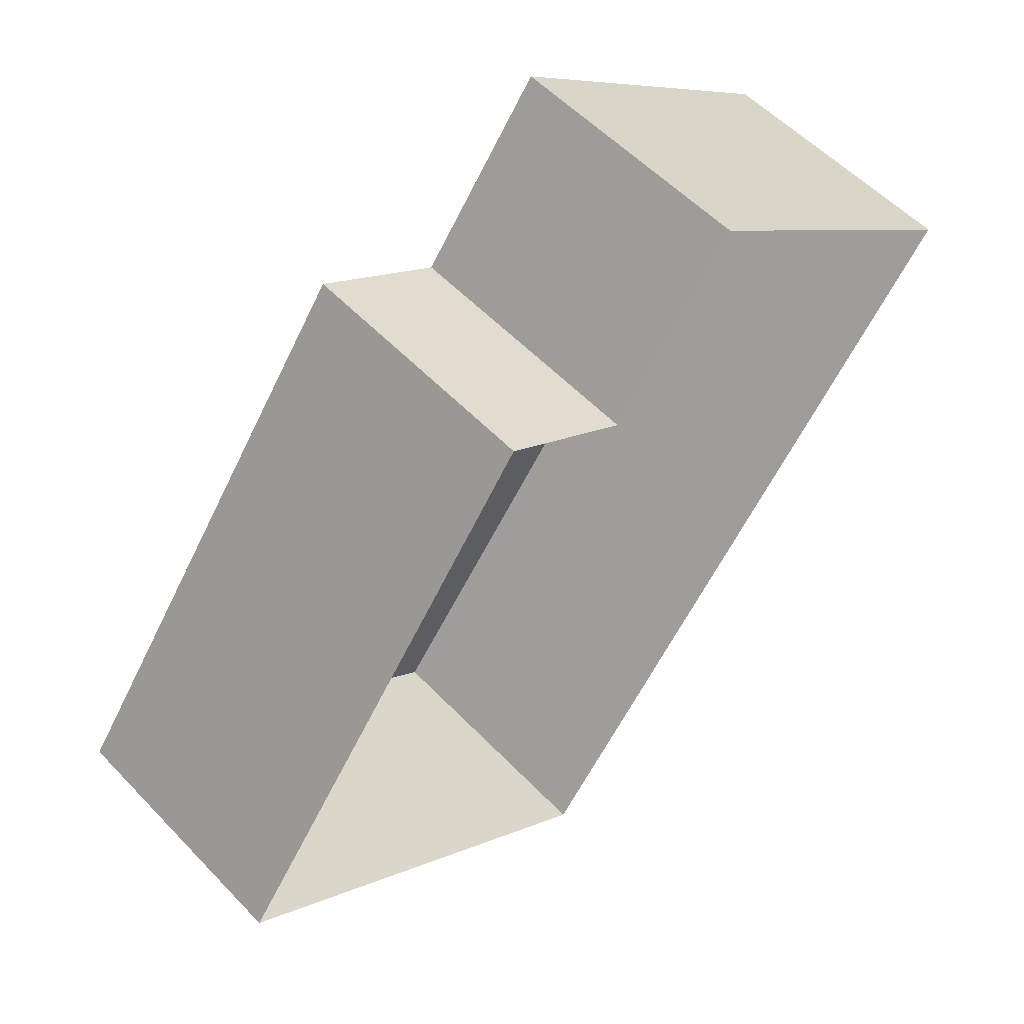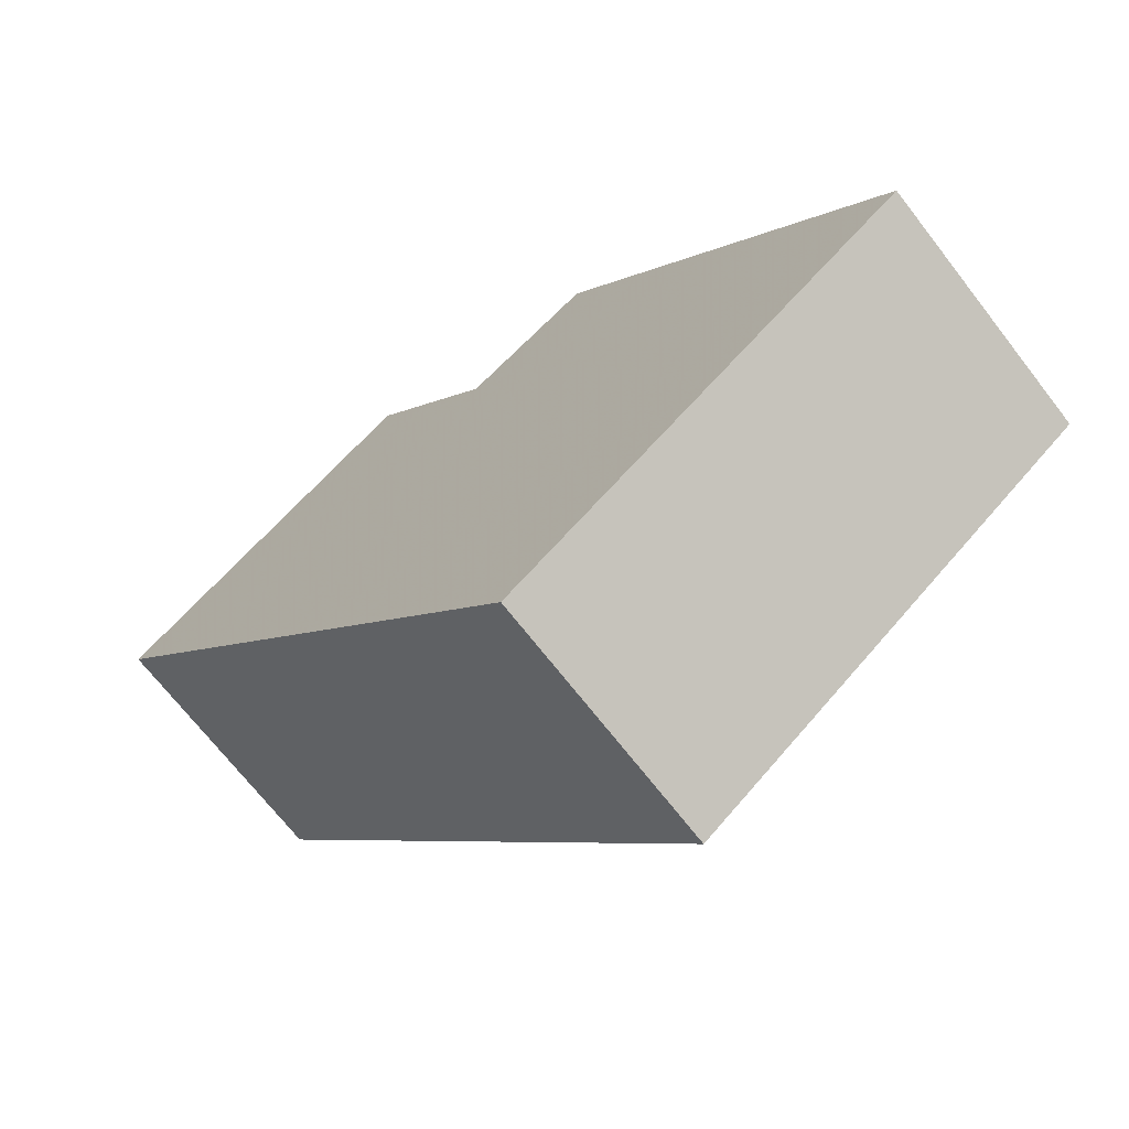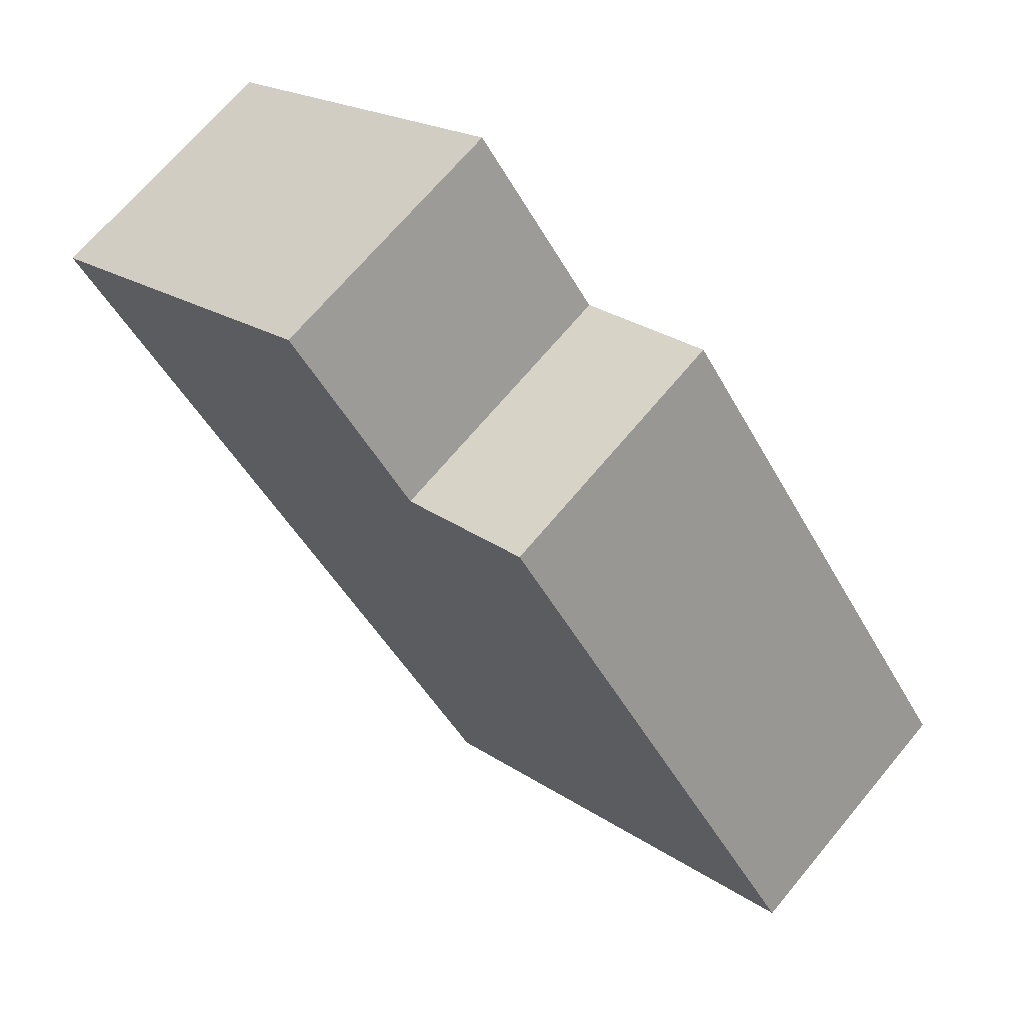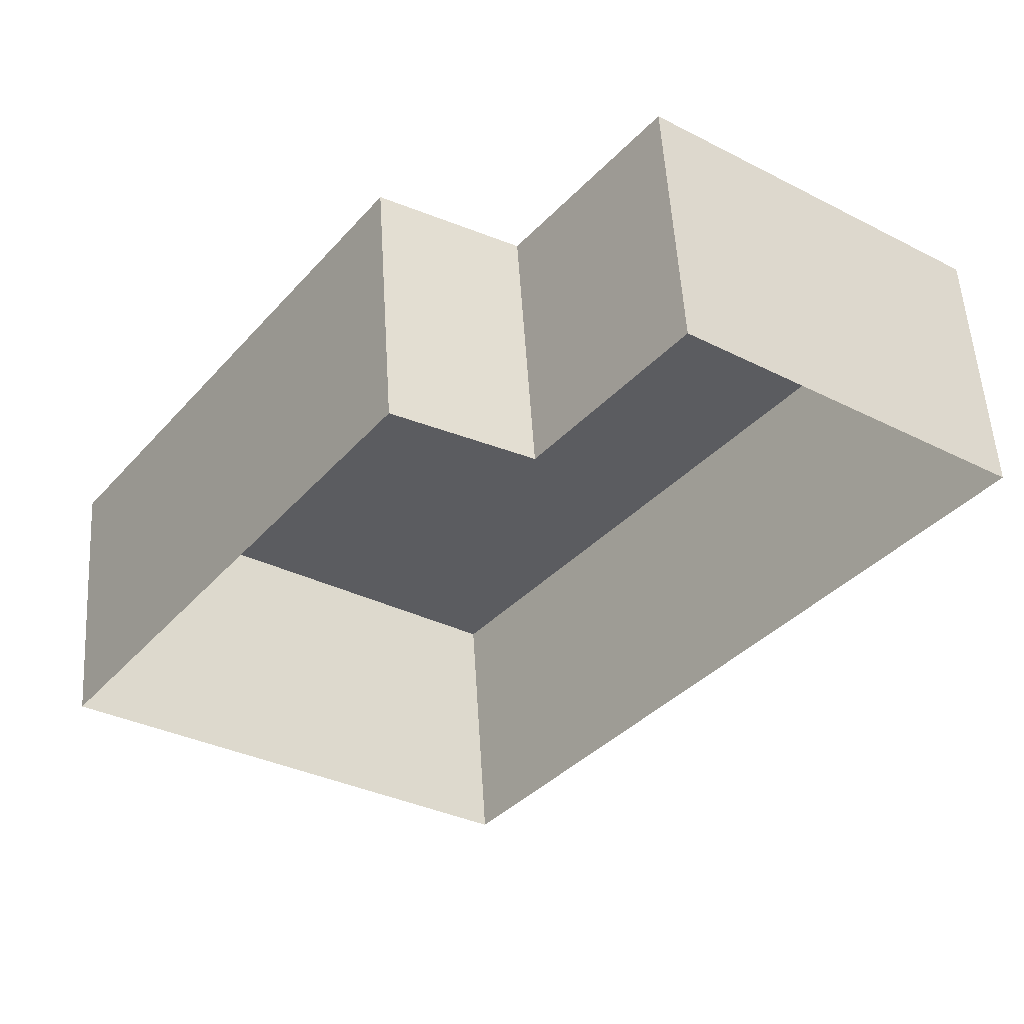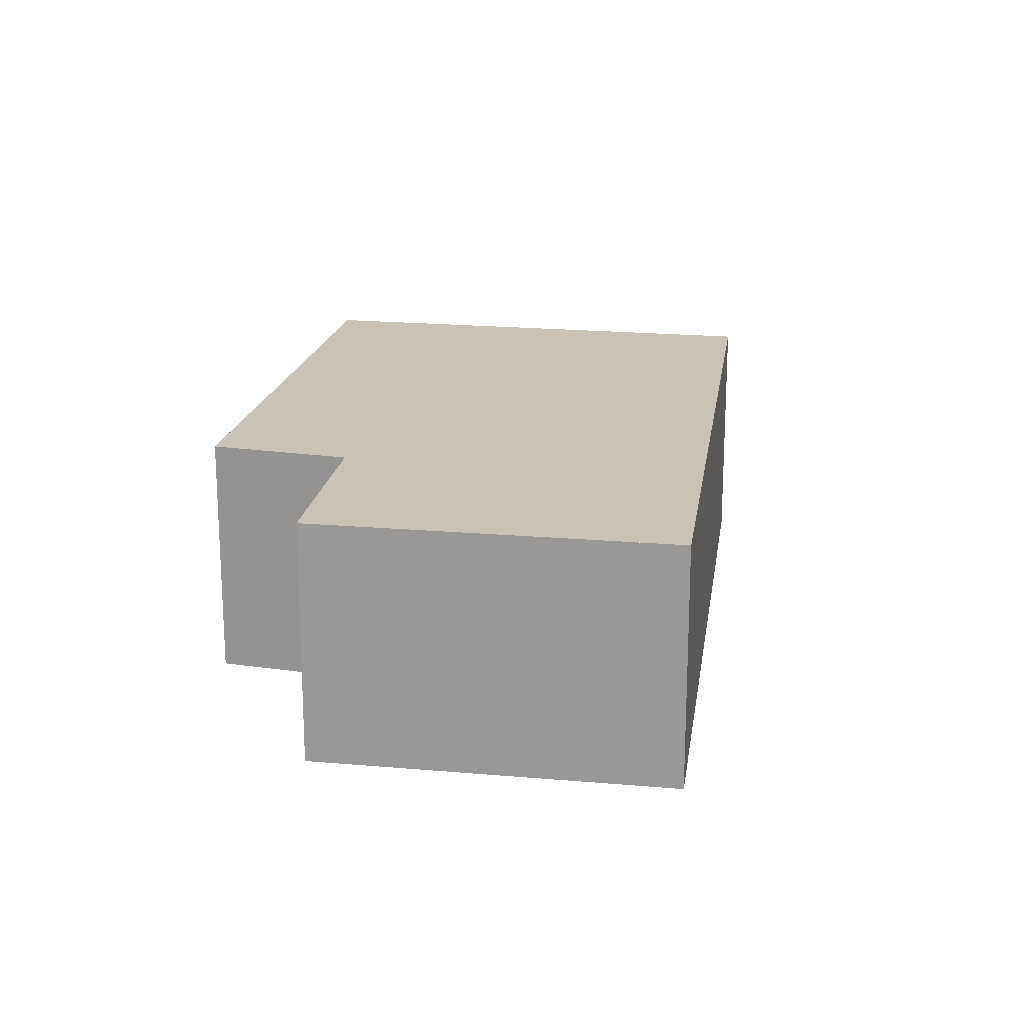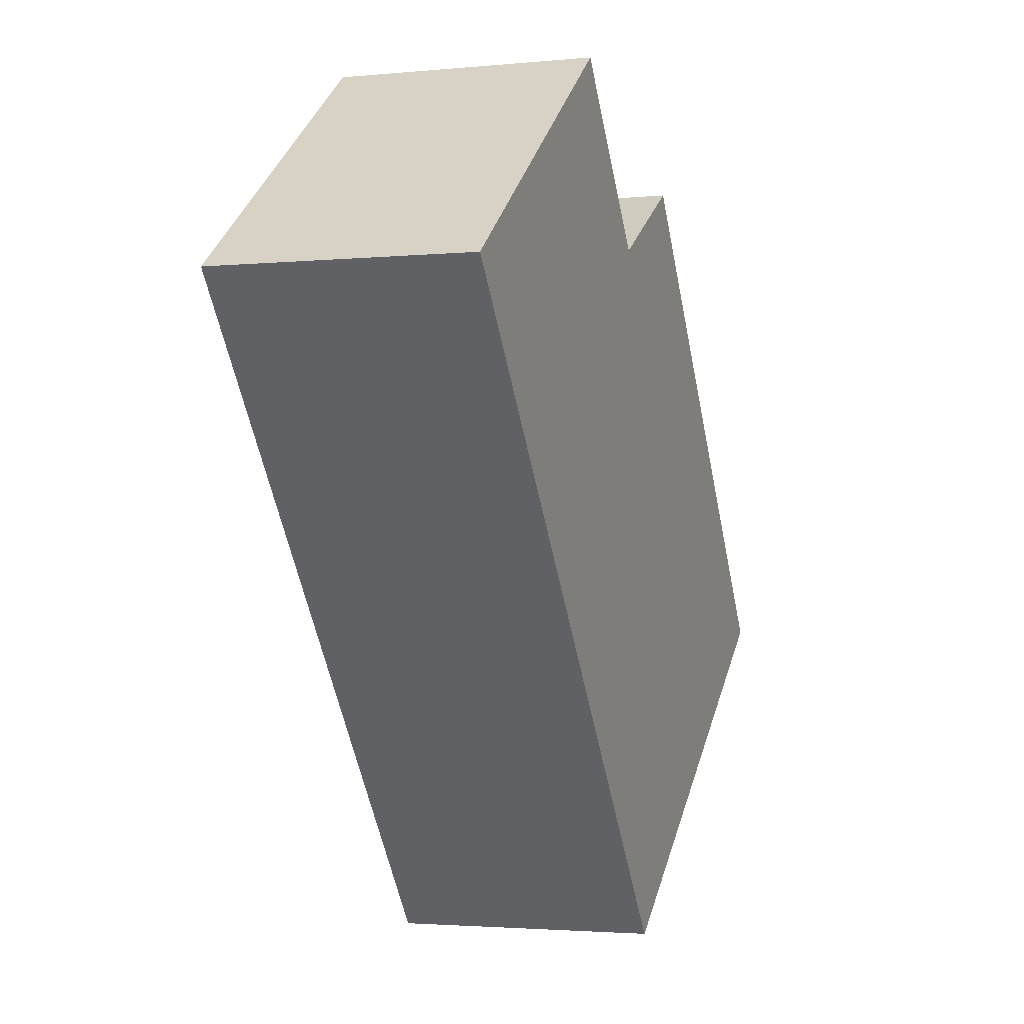
<metadata>
{"format":"obj","ext":"obj","renderer":"f3d","projection":"perspective","resolution":1024,"background":"white","views":[{"elev":54.9,"azim":-42.5,"up":"+Z"},{"elev":-70.0,"azim":-142.2,"up":"+Z"},{"elev":68.8,"azim":-140.2,"up":"+Z"},{"elev":54.4,"azim":-3.5,"up":"+Z"},{"elev":19.4,"azim":46.2,"up":"+Y"},{"elev":-2.5,"azim":109.2,"up":"+Z"}]}
</metadata>
<code>
v 15 0 3
v -4 0 -21.25
v -20 0 -9.5
v -7 0 8.5
v -2 0 5.5
v 3 0 12
v 15 0 3
v 15 10 3
v -4 10 -21.25
v -20 10 -9.5
v -7 10 8.5
v -2 10 5.5
v 3 10 12
v 15 10 3
v 15 10 3
v 5.5 10 -9.125
v -4 10 -21.25
v -12 10 -15.38
v -20 10 -9.5
v -13.5 10 -0.5
v -7 10 8.5
v -4.5 10 7
v -2 10 5.5
v 0.5 10 8.75
v 3 10 12
v 9 10 7.5
v 12 10 5.25
v -10.25 10 4
v 4.059 10 3.426
v -5.666 10 2.224
v 10.25 10 -3.062
f 8 1 2
f 2 9 8
f 9 2 3
f 3 10 9
f 10 3 4
f 4 11 10
f 11 4 5
f 5 12 11
f 12 5 6
f 6 13 12
f 13 6 7
f 7 14 13
f 14 7 1
f 1 8 14
f 16 17 18
f 18 19 20
f 24 25 26
f 21 22 28
f 23 24 29
f 24 26 29
f 26 27 29
f 16 18 30
f 18 20 30
f 22 23 30
f 22 30 28
f 28 30 20
f 23 29 30
f 29 16 30
f 29 31 16
f 27 15 31
f 27 31 29

</code>
